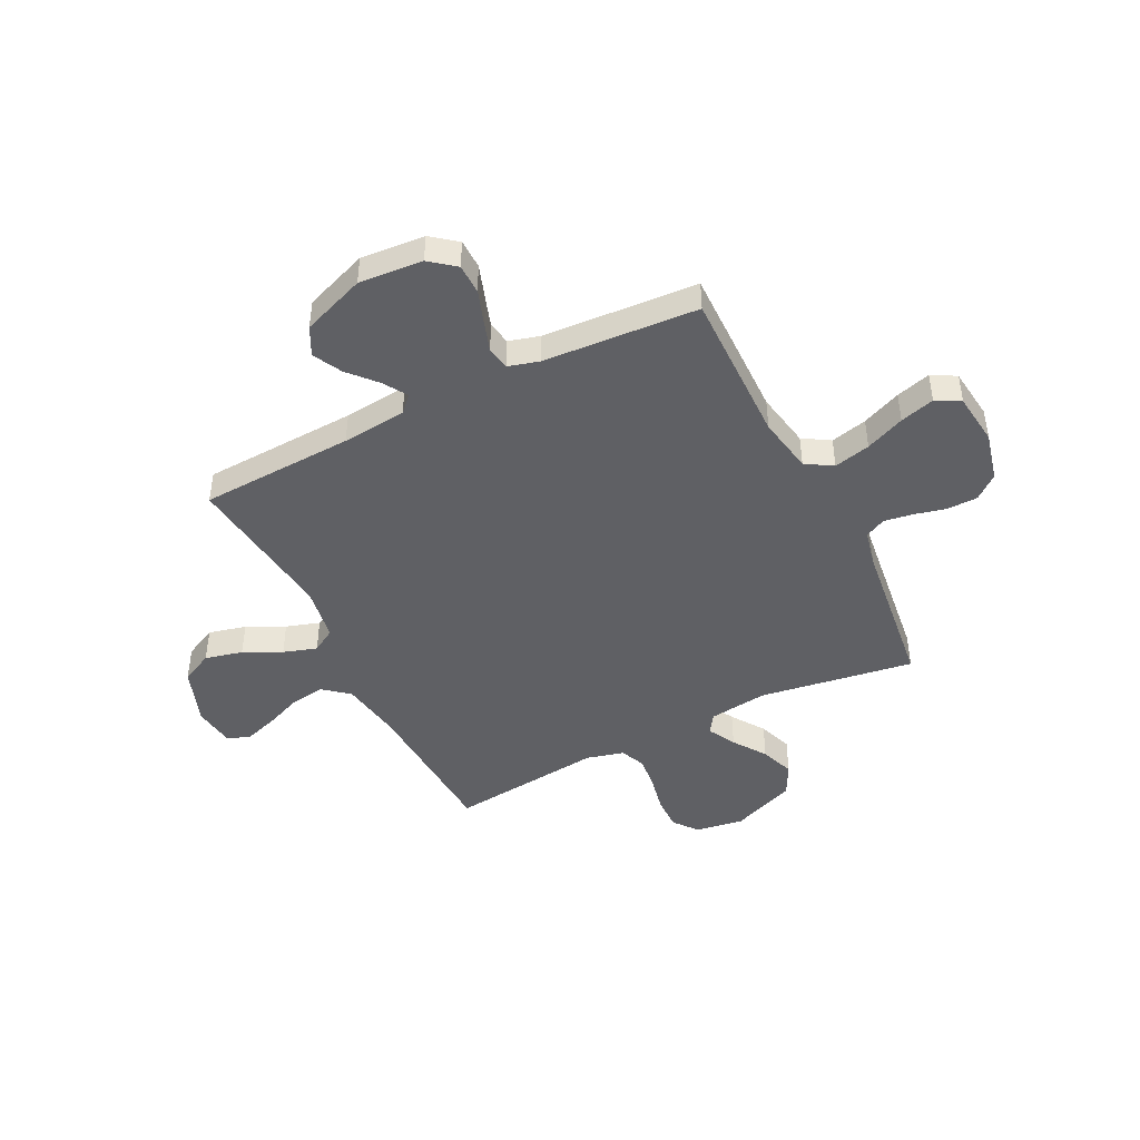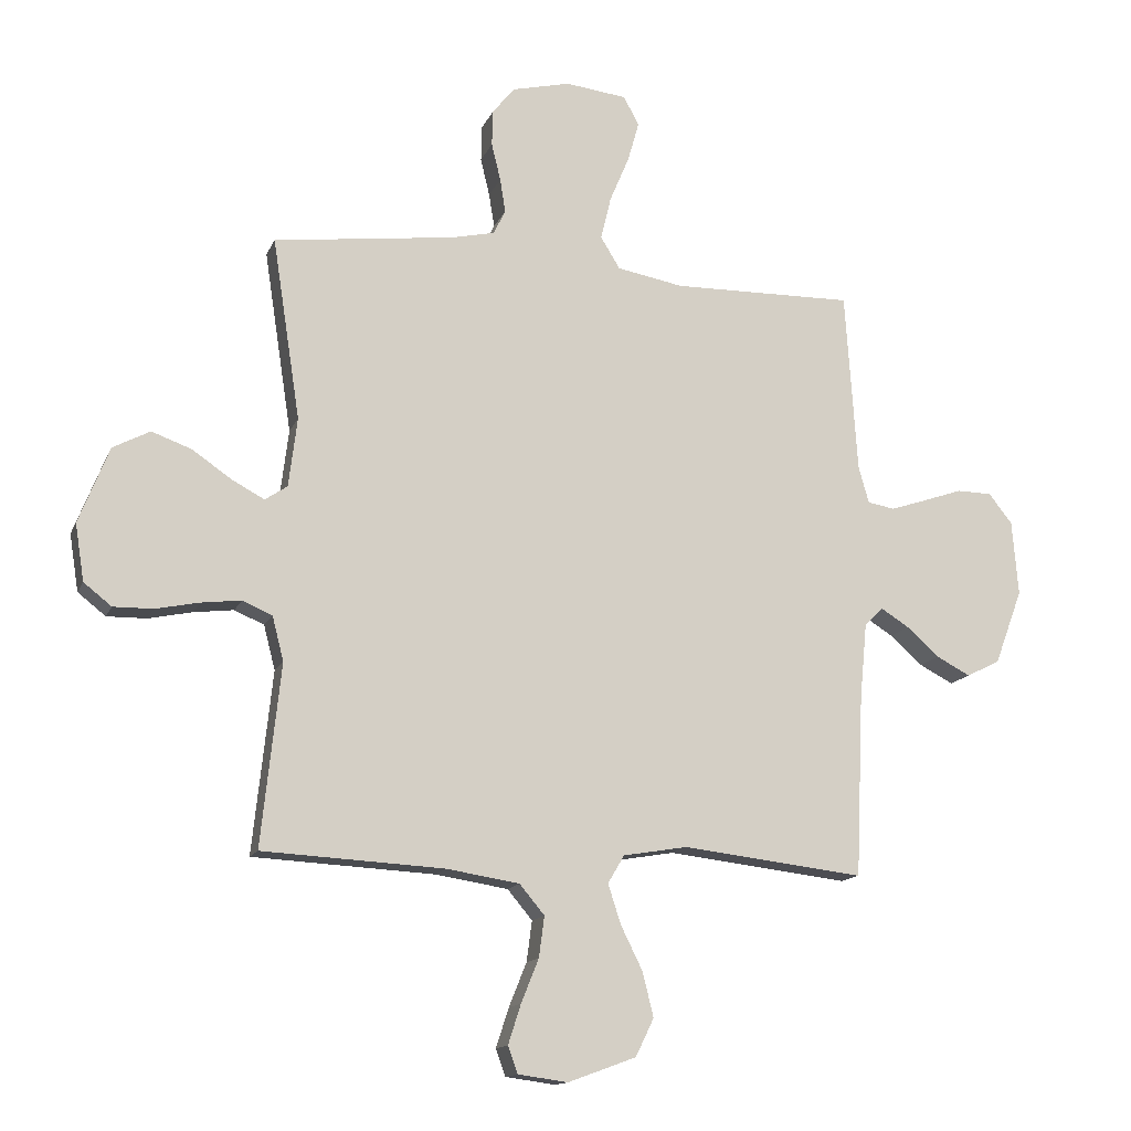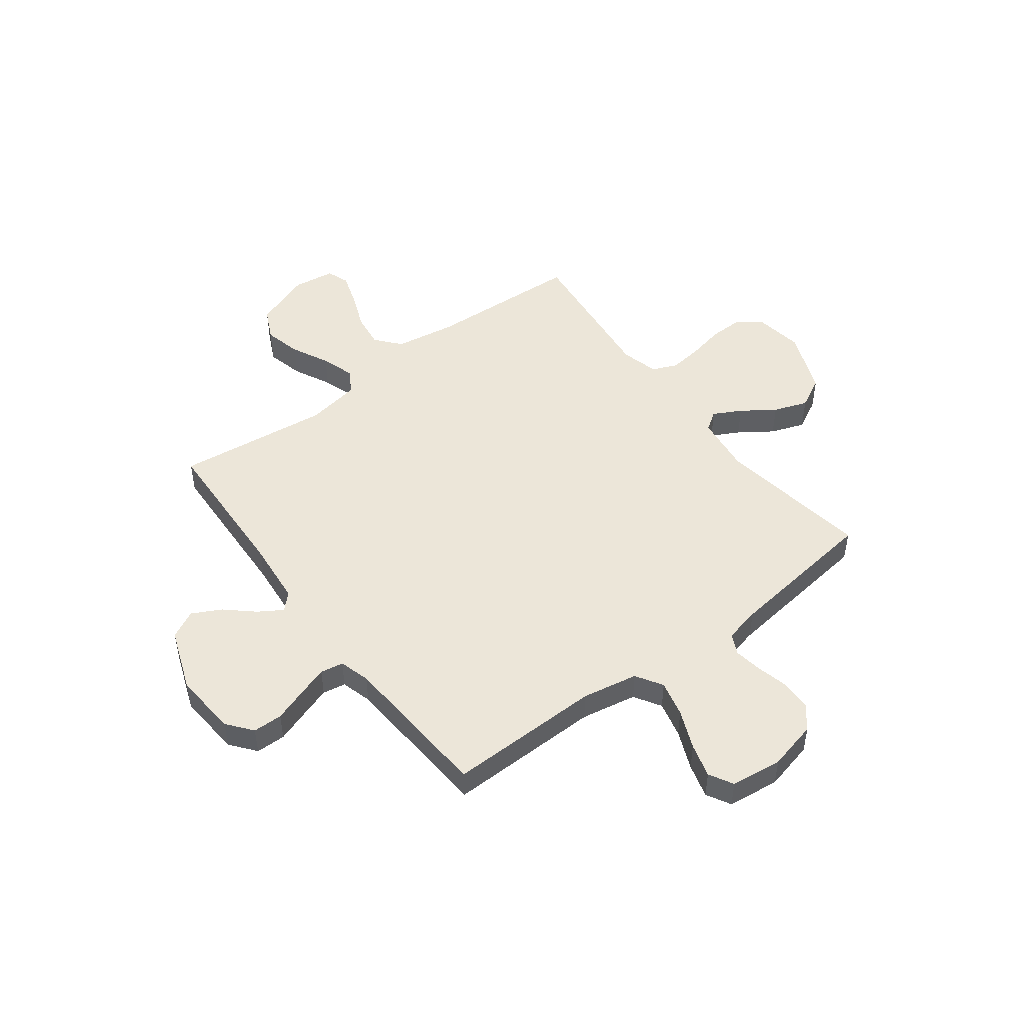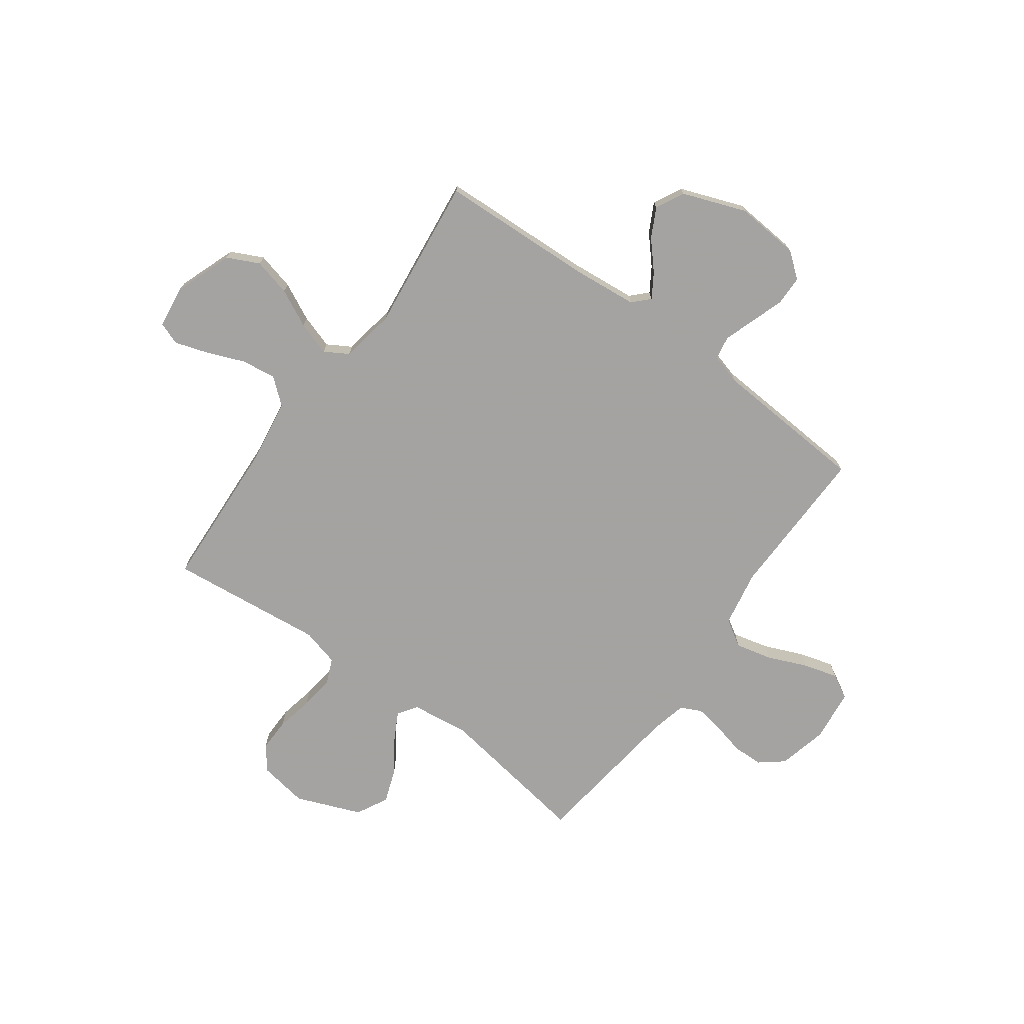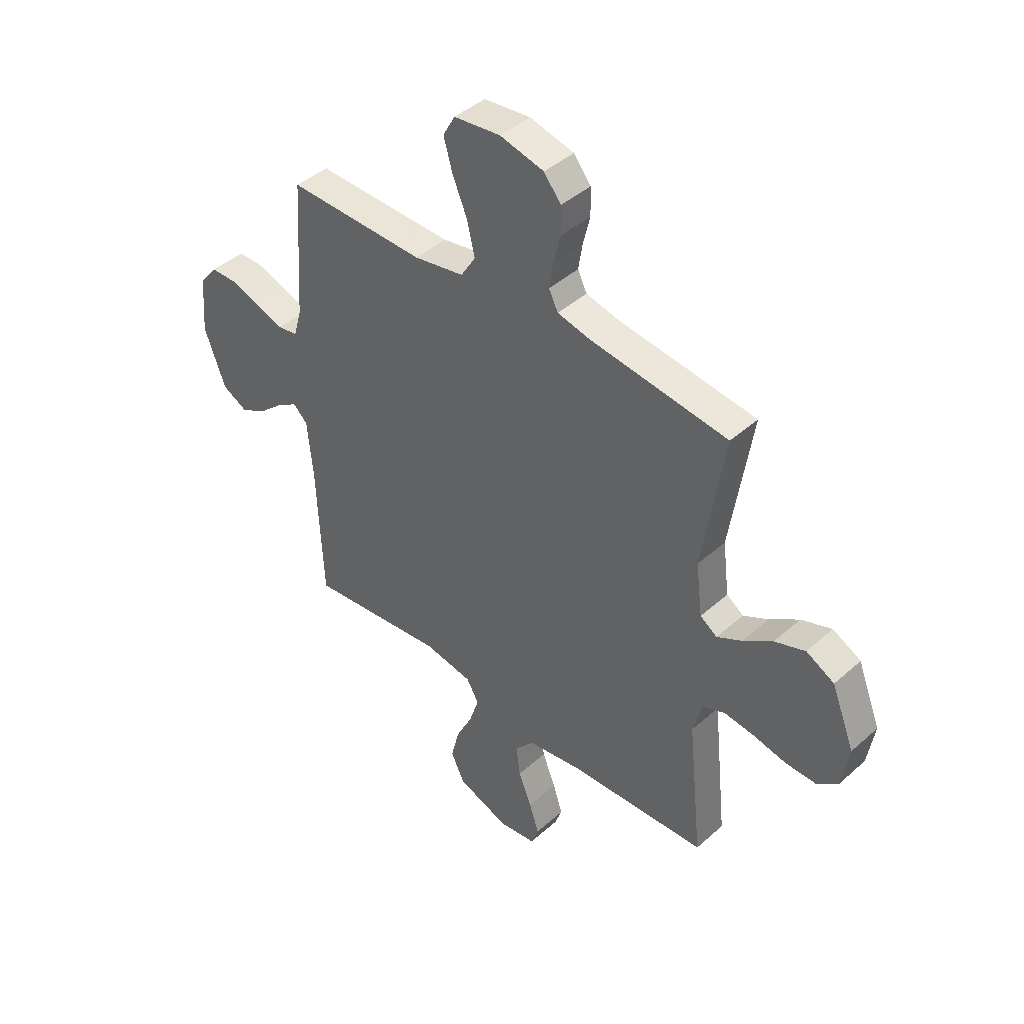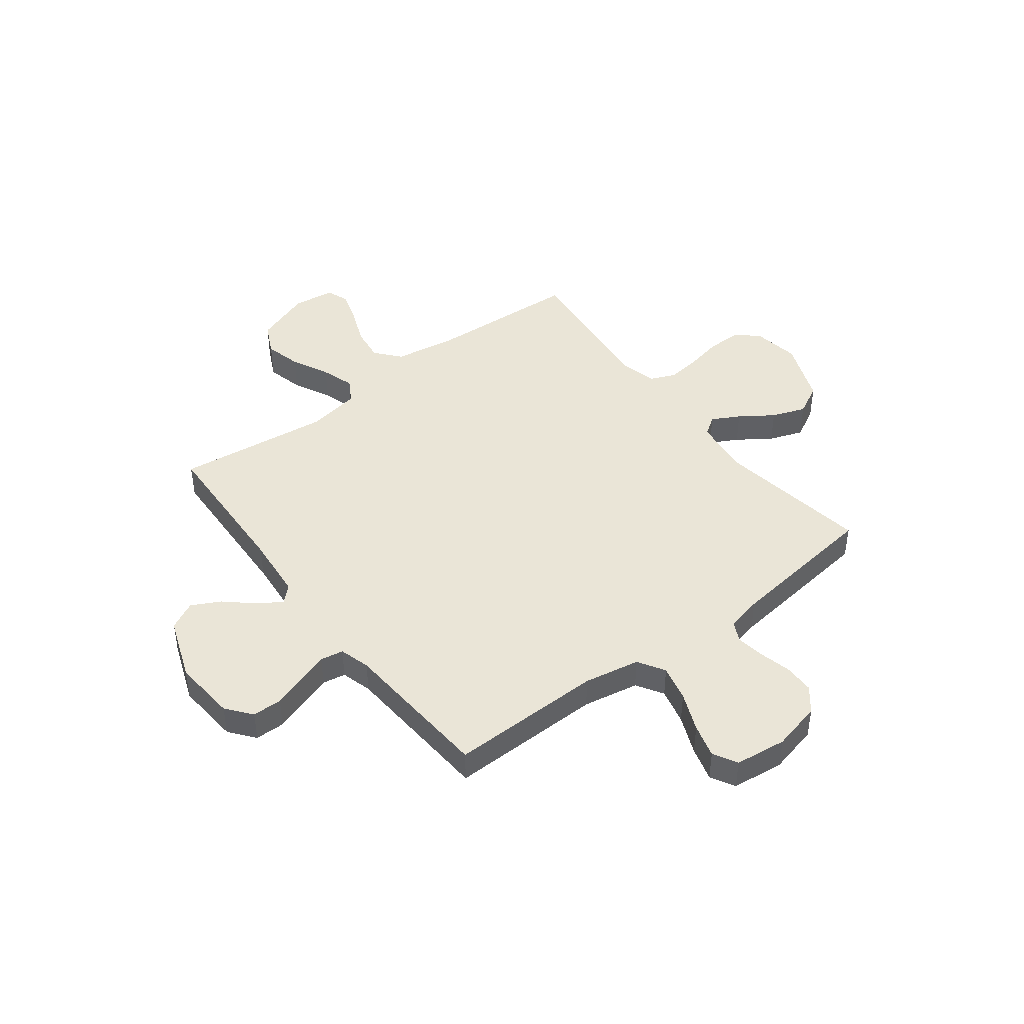
<metadata>
{"format":"obj","ext":"obj","renderer":"f3d","projection":"perspective","resolution":1024,"background":"white","views":[{"elev":-45.2,"azim":-63.3,"up":"+Y"},{"elev":-14.0,"azim":163.0,"up":"+Z"},{"elev":48.8,"azim":-37.0,"up":"+Y"},{"elev":-73.1,"azim":-126.0,"up":"+Y"},{"elev":42.9,"azim":43.6,"up":"+Z"},{"elev":44.0,"azim":-37.3,"up":"+Y"}]}
</metadata>
<code>
v 0.5 0.07 -0.5
v 0.2 0.07 -0.516
v 0.08 0.07 -0.535
v 0.039 0.07 -0.584
v 0.048 0.07 -0.651
v 0.077 0.07 -0.723
v 0.098 0.07 -0.788
v 0.082 0.07 -0.832
v 0 0.07 -0.843
v -0.112 0.07 -0.802
v -0.142 0.07 -0.74
v -0.124 0.07 -0.667
v -0.088 0.07 -0.594
v -0.067 0.07 -0.529
v -0.094 0.07 -0.483
v -0.2 0.07 -0.465
v -0.5 0.07 -0.5
v -0.513 0.07 -0.2
v -0.525 0.07 -0.075
v -0.556 0.07 -0.045
v -0.602 0.07 -0.074
v -0.656 0.07 -0.122
v -0.712 0.07 -0.151
v -0.767 0.07 -0.123
v -0.813 0.07 0
v -0.803 0.07 0.124
v -0.764 0.07 0.173
v -0.706 0.07 0.174
v -0.642 0.07 0.152
v -0.582 0.07 0.132
v -0.537 0.07 0.14
v -0.52 0.07 0.2
v -0.5 0.07 0.5
v -0.2 0.07 0.495
v -0.091 0.07 0.515
v -0.059 0.07 0.567
v -0.076 0.07 0.638
v -0.108 0.07 0.714
v -0.127 0.07 0.781
v -0.101 0.07 0.828
v 0 0.07 0.84
v 0.096 0.07 0.817
v 0.133 0.07 0.771
v 0.134 0.07 0.712
v 0.119 0.07 0.65
v 0.11 0.07 0.594
v 0.13 0.07 0.554
v 0.2 0.07 0.538
v 0.5 0.07 0.5
v 0.454 0.07 0.2
v 0.468 0.07 0.086
v 0.505 0.07 0.061
v 0.559 0.07 0.09
v 0.623 0.07 0.134
v 0.689 0.07 0.158
v 0.75 0.07 0.126
v 0.8 0.07 0
v 0.785 0.07 -0.094
v 0.739 0.07 -0.13
v 0.674 0.07 -0.129
v 0.602 0.07 -0.114
v 0.536 0.07 -0.106
v 0.487 0.07 -0.127
v 0.468 0.07 -0.2
v 0.5 0 -0.5
v 0.2 0 -0.516
v 0.08 0 -0.535
v 0.039 0 -0.584
v 0.048 0 -0.651
v 0.077 0 -0.723
v 0.098 0 -0.788
v 0.082 0 -0.832
v 0 0 -0.843
v -0.112 0 -0.802
v -0.142 0 -0.74
v -0.124 0 -0.667
v -0.088 0 -0.594
v -0.067 0 -0.529
v -0.094 0 -0.483
v -0.2 0 -0.465
v -0.5 0 -0.5
v -0.513 0 -0.2
v -0.525 0 -0.075
v -0.556 0 -0.045
v -0.602 0 -0.074
v -0.656 0 -0.122
v -0.712 0 -0.151
v -0.767 0 -0.123
v -0.813 0 0
v -0.803 0 0.124
v -0.764 0 0.173
v -0.706 0 0.174
v -0.642 0 0.152
v -0.582 0 0.132
v -0.537 0 0.14
v -0.52 0 0.2
v -0.5 0 0.5
v -0.2 0 0.495
v -0.091 0 0.515
v -0.059 0 0.567
v -0.076 0 0.638
v -0.108 0 0.714
v -0.127 0 0.781
v -0.101 0 0.828
v 0 0 0.84
v 0.096 0 0.817
v 0.133 0 0.771
v 0.134 0 0.712
v 0.119 0 0.65
v 0.11 0 0.594
v 0.13 0 0.554
v 0.2 0 0.538
v 0.5 0 0.5
v 0.454 0 0.2
v 0.468 0 0.086
v 0.505 0 0.061
v 0.559 0 0.09
v 0.623 0 0.134
v 0.689 0 0.158
v 0.75 0 0.126
v 0.8 0 0
v 0.785 0 -0.094
v 0.739 0 -0.13
v 0.674 0 -0.129
v 0.602 0 -0.114
v 0.536 0 -0.106
v 0.487 0 -0.127
v 0.468 0 -0.2
f 59 60 61
f 58 59 61
f 57 58 61
f 56 57 61
f 55 56 61
f 54 55 61
f 53 54 61
f 52 53 61 62
f 51 52 62 63
f 48 49 50
f 51 63 64
f 50 51 64
f 48 50 64
f 47 48 64
f 43 44 45
f 42 43 45
f 41 42 45
f 40 41 45
f 39 40 45
f 38 39 45
f 37 38 45
f 36 37 45 46
f 64 1 2
f 47 64 2
f 46 47 2
f 36 46 2
f 35 36 2
f 27 28 29
f 26 27 29
f 25 26 29
f 24 25 29
f 23 24 29
f 22 23 29
f 21 22 29
f 20 21 29 30
f 19 20 30 31
f 16 17 18
f 19 31 32
f 18 19 32
f 16 18 32
f 15 16 32
f 11 12 13
f 10 11 13
f 9 10 13
f 8 9 13
f 7 8 13
f 6 7 13
f 5 6 13
f 4 5 13 14
f 3 4 14 15
f 3 15 32
f 2 3 32
f 35 2 32
f 34 35 32
f 32 33 34
f 125 124 123
f 125 123 122
f 125 122 121
f 125 121 120
f 125 120 119
f 125 119 118
f 125 118 117
f 126 125 117 116
f 127 126 116 115
f 114 113 112
f 128 127 115
f 128 115 114
f 128 114 112
f 128 112 111
f 109 108 107
f 109 107 106
f 109 106 105
f 109 105 104
f 109 104 103
f 109 103 102
f 109 102 101
f 110 109 101 100
f 66 65 128
f 66 128 111
f 66 111 110
f 66 110 100
f 66 100 99
f 93 92 91
f 93 91 90
f 93 90 89
f 93 89 88
f 93 88 87
f 93 87 86
f 93 86 85
f 94 93 85 84
f 95 94 84 83
f 82 81 80
f 96 95 83
f 96 83 82
f 96 82 80
f 96 80 79
f 77 76 75
f 77 75 74
f 77 74 73
f 77 73 72
f 77 72 71
f 77 71 70
f 77 70 69
f 78 77 69 68
f 79 78 68 67
f 96 79 67
f 96 67 66
f 96 66 99
f 96 99 98
f 98 97 96
f 1 65 66 2
f 2 66 67 3
f 3 67 68 4
f 4 68 69 5
f 5 69 70 6
f 6 70 71 7
f 7 71 72 8
f 8 72 73 9
f 9 73 74 10
f 10 74 75 11
f 11 75 76 12
f 12 76 77 13
f 13 77 78 14
f 14 78 79 15
f 15 79 80 16
f 16 80 81 17
f 17 81 82 18
f 18 82 83 19
f 19 83 84 20
f 20 84 85 21
f 21 85 86 22
f 22 86 87 23
f 23 87 88 24
f 24 88 89 25
f 25 89 90 26
f 26 90 91 27
f 27 91 92 28
f 28 92 93 29
f 29 93 94 30
f 30 94 95 31
f 31 95 96 32
f 32 96 97 33
f 33 97 98 34
f 34 98 99 35
f 35 99 100 36
f 36 100 101 37
f 37 101 102 38
f 38 102 103 39
f 39 103 104 40
f 40 104 105 41
f 41 105 106 42
f 42 106 107 43
f 43 107 108 44
f 44 108 109 45
f 45 109 110 46
f 46 110 111 47
f 47 111 112 48
f 48 112 113 49
f 49 113 114 50
f 50 114 115 51
f 51 115 116 52
f 52 116 117 53
f 53 117 118 54
f 54 118 119 55
f 55 119 120 56
f 56 120 121 57
f 57 121 122 58
f 58 122 123 59
f 59 123 124 60
f 60 124 125 61
f 61 125 126 62
f 62 126 127 63
f 63 127 128 64
f 64 128 65 1

</code>
